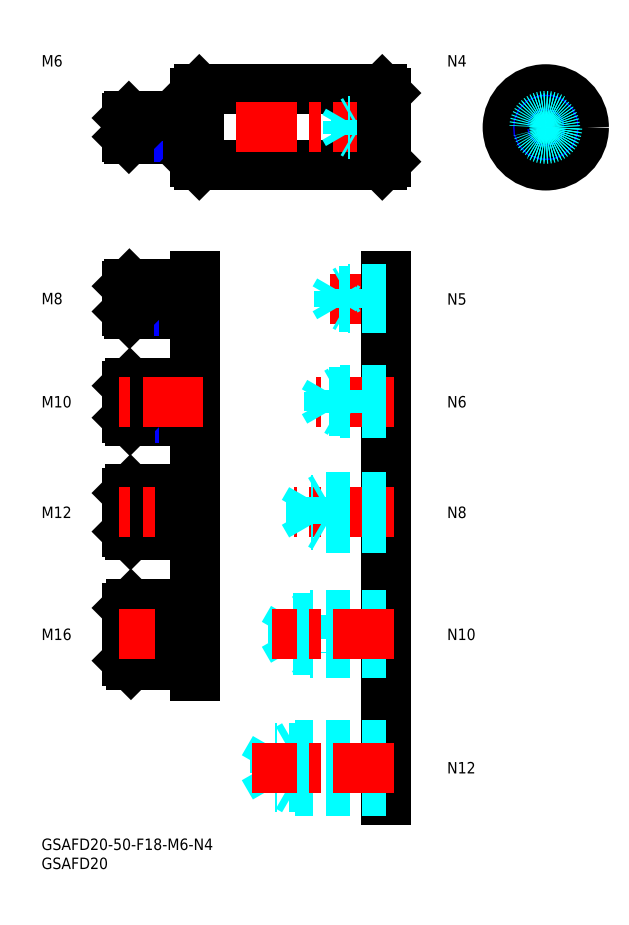
<metadata>
{"format":"dxf","ext":"dxf","renderer":"ezdxf+matplotlib","layout":"modelspace","background":"white","min_lineweight":24,"dpi":150}
</metadata>
<code>
0
SECTION
2
ENTITIES
0
INSERT
8
MSM_CONTINUOUS
2
*U44
10
0
20
0
30
0
0
INSERT
8
MSM_CONTINUOUS
2
*U45
10
0
20
0
30
0
0
LINE
8
MSM_CONTINUOUS
10
89.39
20
176.5
30
0
11
41.39
21
176.5
31
0
0
LINE
8
MSM_CONTINUOUS
10
89.39
20
196.5
30
0
11
41.39
21
196.5
31
0
0
LINE
8
MSM_CONTINUOUS
10
90.39
20
195.5
30
0
11
90.39
21
177.5
31
0
0
LINE
8
MSM_CONTINUOUS
10
40.39
20
195.5
30
0
11
40.39
21
177.5
31
0
0
LINE
8
MSM_CENTER
10
92.39
20
186.5
30
0
11
20.39
21
186.5
31
0
0
LINE
8
MSM_CONTINUOUS
10
38.39
20
183.5
30
0
11
22.93
21
183.5
31
0
0
LINE
8
MSM_NARROW
10
38.39
20
184.1
30
0
11
22.39
21
184.1
31
0
0
LINE
8
MSM_NARROW
10
38.39
20
189
30
0
11
22.39
21
189
31
0
0
LINE
8
MSM_CONTINUOUS
10
38.39
20
189.5
30
0
11
22.93
21
189.5
31
0
0
LINE
8
MSM_CONTINUOUS
10
22.39
20
184.1
30
0
11
22.39
21
189
31
0
0
LINE
8
MSM_CONTINUOUS
10
22.39
20
184.1
30
0
11
22.93
21
183.5
31
0
0
LINE
8
MSM_CONTINUOUS
10
22.93
20
183.5
30
0
11
22.93
21
189.5
31
0
0
LINE
8
MSM_CONTINUOUS
10
22.93
20
189.5
30
0
11
22.39
21
189
31
0
0
LINE
8
MSM_CONTINUOUS
10
40.39
20
188.7
30
0
11
38.39
21
188.7
31
0
0
LINE
8
MSM_CONTINUOUS
10
40.39
20
184.3
30
0
11
38.39
21
184.3
31
0
0
LINE
8
MSM_CONTINUOUS
10
38.39
20
189.5
30
0
11
38.39
21
183.5
31
0
0
LINE
8
MSM_CENTER
10
143.3
20
186.5
30
0
11
121.3
21
186.5
31
0
0
LINE
8
MSM_CENTER
10
132.3
20
197.5
30
0
11
132.3
21
175.5
31
0
0
CIRCLE
8
MSM_CONTINUOUS
10
132.3
20
186.5
30
0
40
10
0
CIRCLE
8
MSM_CONTINUOUS
10
132.3
20
186.5
30
0
40
9
0
CIRCLE
8
MSM_NARROW
10
132.3
20
186.5
30
0
40
2
0
CIRCLE
8
MSM_CONTINUOUS
10
132.3
20
186.5
30
0
40
1.621
0
LINE
8
MSM_CENTER
10
75.8
20
141.6
30
0
11
92.39
21
141.6
31
0
0
LINE
8
MSM_CONTINUOUS
10
90.39
20
10
30
0
11
90.39
21
147.6
31
0
0
LINE
8
MSM_DASHED
10
90.39
20
188.5
30
0
11
82.39
21
188.5
31
0
0
LINE
8
MSM_DASHED
10
90.39
20
188.2
30
0
11
80.29
21
188.2
31
0
0
LINE
8
MSM_DASHED
10
90.39
20
184.9
30
0
11
80.29
21
184.9
31
0
0
LINE
8
MSM_DASHED
10
90.39
20
184.5
30
0
11
82.39
21
184.5
31
0
0
LINE
8
MSM_DASHED
10
80.29
20
184.9
30
0
11
80.29
21
188.2
31
0
0
LINE
8
MSM_DASHED
10
80.29
20
188.2
30
0
11
79.35
21
186.5
31
0
0
LINE
8
MSM_DASHED
10
82.39
20
184.5
30
0
11
82.39
21
188.5
31
0
0
LINE
8
MSM_DASHED
10
80.29
20
184.9
30
0
11
79.35
21
186.5
31
0
0
LINE
8
MSM_DASHED
10
82.39
20
184.5
30
0
11
81.73
21
184.9
31
0
0
LINE
8
MSM_DASHED
10
82.39
20
188.5
30
0
11
81.73
21
188.2
31
0
0
LINE
8
MSM_DASHED
10
90.39
20
144.1
30
0
11
80.39
21
144.1
31
0
0
LINE
8
MSM_DASHED
10
90.39
20
143.6
30
0
11
77.99
21
143.6
31
0
0
LINE
8
MSM_DASHED
10
90.39
20
139.5
30
0
11
77.99
21
139.5
31
0
0
LINE
8
MSM_DASHED
10
90.39
20
139.1
30
0
11
80.39
21
139.1
31
0
0
LINE
8
MSM_DASHED
10
77.99
20
139.5
30
0
11
77.99
21
143.6
31
0
0
LINE
8
MSM_DASHED
10
77.99
20
143.6
30
0
11
76.8
21
141.6
31
0
0
LINE
8
MSM_DASHED
10
80.39
20
139.1
30
0
11
80.39
21
144.1
31
0
0
LINE
8
MSM_DASHED
10
77.99
20
139.5
30
0
11
76.8
21
141.6
31
0
0
LINE
8
MSM_DASHED
10
80.39
20
139.1
30
0
11
79.64
21
139.5
31
0
0
LINE
8
MSM_DASHED
10
80.39
20
144.1
30
0
11
79.64
21
143.6
31
0
0
INSERT
8
MSM_CONTINUOUS
2
*U46
10
0
20
0
30
0
0
LINE
8
MSM_CONTINUOUS
10
40.39
20
42.68
30
0
11
40.39
21
147.6
31
0
0
LINE
8
MSM_CENTER
10
92.39
20
114.6
30
0
11
71.97
21
114.6
31
0
0
LINE
8
MSM_DASHED
10
90.39
20
111.6
30
0
11
78.39
21
111.6
31
0
0
LINE
8
MSM_DASHED
10
90.39
20
112.1
30
0
11
75.39
21
112.1
31
0
0
LINE
8
MSM_DASHED
10
90.39
20
117
30
0
11
75.39
21
117
31
0
0
LINE
8
MSM_DASHED
10
90.39
20
117.6
30
0
11
78.39
21
117.6
31
0
0
LINE
8
MSM_DASHED
10
78.39
20
117.6
30
0
11
78.39
21
111.6
31
0
0
LINE
8
MSM_DASHED
10
75.39
20
117
30
0
11
75.39
21
112.1
31
0
0
LINE
8
MSM_DASHED
10
75.39
20
112.1
30
0
11
73.97
21
114.6
31
0
0
LINE
8
MSM_DASHED
10
75.39
20
117
30
0
11
73.97
21
114.6
31
0
0
LINE
8
MSM_DASHED
10
78.39
20
117.6
30
0
11
77.45
21
117
31
0
0
LINE
8
MSM_DASHED
10
78.39
20
111.6
30
0
11
77.45
21
112.1
31
0
0
INSERT
8
MSM_CONTINUOUS
2
*U47
10
0
20
0
30
0
0
LINE
8
MSM_CENTER
10
42.39
20
141.6
30
0
11
20.39
21
141.6
31
0
0
LINE
8
MSM_CONTINUOUS
10
37.39
20
137.6
30
0
11
23.07
21
137.6
31
0
0
LINE
8
MSM_NARROW
10
37.39
20
138.2
30
0
11
22.39
21
138.2
31
0
0
LINE
8
MSM_NARROW
10
37.39
20
144.9
30
0
11
22.39
21
144.9
31
0
0
LINE
8
MSM_CONTINUOUS
10
37.39
20
145.6
30
0
11
23.07
21
145.6
31
0
0
LINE
8
MSM_CONTINUOUS
10
22.39
20
138.2
30
0
11
22.39
21
144.9
31
0
0
LINE
8
MSM_CONTINUOUS
10
23.07
20
137.6
30
0
11
23.07
21
145.6
31
0
0
LINE
8
MSM_CONTINUOUS
10
40.39
20
144.6
30
0
11
37.39
21
144.6
31
0
0
LINE
8
MSM_CONTINUOUS
10
40.39
20
138.6
30
0
11
37.39
21
138.6
31
0
0
LINE
8
MSM_CONTINUOUS
10
37.39
20
145.6
30
0
11
37.39
21
137.6
31
0
0
LINE
8
MSM_CONTINUOUS
10
22.39
20
144.9
30
0
11
23.07
21
145.6
31
0
0
LINE
8
MSM_CONTINUOUS
10
22.39
20
138.2
30
0
11
23.07
21
137.6
31
0
0
INSERT
8
MSM_CONTINUOUS
2
*U48
10
0
20
0
30
0
0
INSERT
8
MSM_CONTINUOUS
2
*U49
10
0
20
0
30
0
0
INSERT
8
MSM_CONTINUOUS
2
*U50
10
0
20
0
30
0
0
LINE
8
MSM_NARROW
10
37.39
20
118.8
30
0
11
22.39
21
118.8
31
0
0
LINE
8
MSM_CONTINUOUS
10
37.39
20
119.6
30
0
11
23.2
21
119.6
31
0
0
LINE
8
MSM_CONTINUOUS
10
37.39
20
109.6
30
0
11
23.2
21
109.6
31
0
0
LINE
8
MSM_NARROW
10
37.39
20
110.4
30
0
11
22.39
21
110.4
31
0
0
LINE
8
MSM_CONTINUOUS
10
22.39
20
118.8
30
0
11
22.39
21
110.4
31
0
0
LINE
8
MSM_CONTINUOUS
10
22.39
20
118.8
30
0
11
23.2
21
119.6
31
0
0
LINE
8
MSM_CONTINUOUS
10
23.2
20
119.6
30
0
11
23.2
21
109.6
31
0
0
LINE
8
MSM_CONTINUOUS
10
23.2
20
109.6
30
0
11
22.39
21
110.4
31
0
0
LINE
8
MSM_CONTINUOUS
10
37.39
20
119.6
30
0
11
37.39
21
109.6
31
0
0
LINE
8
MSM_CONTINUOUS
10
40.39
20
118.4
30
0
11
37.39
21
118.4
31
0
0
LINE
8
MSM_CONTINUOUS
10
40.39
20
110.7
30
0
11
37.39
21
110.7
31
0
0
LINE
8
MSM_CENTER
10
42.39
20
114.6
30
0
11
20.39
21
114.6
31
0
0
INSERT
8
MSM_CONTINUOUS
2
*U51
10
0
20
0
30
0
0
LINE
8
MSM_CENTER
10
92.39
20
85.57
30
0
11
66.33
21
85.57
31
0
0
LINE
8
MSM_DASHED
10
74.39
20
89.57
30
0
11
74.39
21
81.57
31
0
0
LINE
8
MSM_DASHED
10
70.64
20
88.9
30
0
11
70.64
21
82.25
31
0
0
LINE
8
MSM_DASHED
10
70.64
20
82.25
30
0
11
68.72
21
85.57
31
0
0
LINE
8
MSM_DASHED
10
90.39
20
88.9
30
0
11
70.64
21
88.9
31
0
0
LINE
8
MSM_DASHED
10
90.39
20
89.57
30
0
11
74.39
21
89.57
31
0
0
LINE
8
MSM_DASHED
10
74.39
20
89.57
30
0
11
73.22
21
88.9
31
0
0
LINE
8
MSM_DASHED
10
70.64
20
88.9
30
0
11
68.72
21
85.57
31
0
0
LINE
8
MSM_DASHED
10
90.39
20
81.57
30
0
11
74.39
21
81.57
31
0
0
LINE
8
MSM_DASHED
10
90.39
20
82.25
30
0
11
70.64
21
82.25
31
0
0
LINE
8
MSM_DASHED
10
74.39
20
81.57
30
0
11
73.22
21
82.25
31
0
0
INSERT
8
MSM_CONTINUOUS
2
*U52
10
0
20
0
30
0
0
LINE
8
MSM_NARROW
10
36.39
20
90.62
30
0
11
22.39
21
90.62
31
0
0
LINE
8
MSM_CONTINUOUS
10
36.39
20
91.57
30
0
11
23.34
21
91.57
31
0
0
LINE
8
MSM_CONTINUOUS
10
36.39
20
79.57
30
0
11
23.34
21
79.57
31
0
0
LINE
8
MSM_NARROW
10
36.39
20
80.52
30
0
11
22.39
21
80.52
31
0
0
LINE
8
MSM_CONTINUOUS
10
22.39
20
90.62
30
0
11
22.39
21
80.52
31
0
0
LINE
8
MSM_CONTINUOUS
10
22.39
20
80.52
30
0
11
23.34
21
79.57
31
0
0
LINE
8
MSM_CONTINUOUS
10
23.34
20
79.57
30
0
11
23.34
21
91.57
31
0
0
LINE
8
MSM_CONTINUOUS
10
23.34
20
91.57
30
0
11
22.39
21
90.62
31
0
0
LINE
8
MSM_CENTER
10
42.39
20
85.57
30
0
11
20.39
21
85.57
31
0
0
INSERT
8
MSM_CONTINUOUS
2
*U53
10
0
20
0
30
0
0
LINE
8
MSM_CONTINUOUS
10
40.39
20
90.27
30
0
11
36.39
21
90.27
31
0
0
LINE
8
MSM_CONTINUOUS
10
40.39
20
80.87
30
0
11
36.39
21
80.87
31
0
0
LINE
8
MSM_CONTINUOUS
10
36.39
20
91.57
30
0
11
36.39
21
79.57
31
0
0
LINE
8
MSM_DASHED
10
65.89
20
57.76
30
0
11
65.89
21
49.38
31
0
0
LINE
8
MSM_DASHED
10
65.89
20
49.38
30
0
11
63.47
21
53.57
31
0
0
LINE
8
MSM_DASHED
10
70.39
20
58.57
30
0
11
70.39
21
48.57
31
0
0
LINE
8
MSM_DASHED
10
70.39
20
58.57
30
0
11
68.98
21
57.76
31
0
0
LINE
8
MSM_DASHED
10
65.89
20
57.76
30
0
11
63.47
21
53.57
31
0
0
LINE
8
MSM_DASHED
10
70.39
20
48.57
30
0
11
68.98
21
49.38
31
0
0
LINE
8
MSM_DASHED
10
90.39
20
49.38
30
0
11
65.89
21
49.38
31
0
0
LINE
8
MSM_DASHED
10
90.39
20
58.57
30
0
11
70.39
21
58.57
31
0
0
LINE
8
MSM_DASHED
10
90.39
20
57.76
30
0
11
65.89
21
57.76
31
0
0
LINE
8
MSM_DASHED
10
90.39
20
48.57
30
0
11
70.39
21
48.57
31
0
0
LINE
8
MSM_CENTER
10
92.39
20
53.57
30
0
11
60.47
21
53.57
31
0
0
INSERT
8
MSM_CONTINUOUS
2
*U54
10
0
20
0
30
0
0
LINE
8
MSM_CONTINUOUS
10
36.39
20
61.57
30
0
11
23.47
21
61.57
31
0
0
LINE
8
MSM_NARROW
10
36.39
20
60.49
30
0
11
22.39
21
60.49
31
0
0
LINE
8
MSM_NARROW
10
36.39
20
46.65
30
0
11
22.39
21
46.65
31
0
0
LINE
8
MSM_CONTINUOUS
10
36.39
20
45.57
30
0
11
23.47
21
45.57
31
0
0
LINE
8
MSM_CONTINUOUS
10
22.39
20
60.49
30
0
11
22.39
21
46.65
31
0
0
LINE
8
MSM_CONTINUOUS
10
22.39
20
60.49
30
0
11
23.47
21
61.57
31
0
0
LINE
8
MSM_CONTINUOUS
10
23.47
20
61.57
30
0
11
23.47
21
45.57
31
0
0
LINE
8
MSM_CONTINUOUS
10
23.47
20
45.57
30
0
11
22.39
21
46.65
31
0
0
LINE
8
MSM_CENTER
10
20.39
20
53.57
30
0
11
42.39
21
53.57
31
0
0
LINE
8
MSM_CONTINUOUS
10
36.39
20
45.57
30
0
11
36.39
21
61.57
31
0
0
LINE
8
MSM_CONTINUOUS
10
40.39
20
60.07
30
0
11
36.39
21
60.07
31
0
0
LINE
8
MSM_CONTINUOUS
10
40.39
20
47.07
30
0
11
36.39
21
47.07
31
0
0
LINE
8
MSM_DASHED
10
61.14
20
23.62
30
0
11
61.14
21
13.52
31
0
0
LINE
8
MSM_DASHED
10
61.14
20
13.52
30
0
11
58.22
21
18.57
31
0
0
LINE
8
MSM_DASHED
10
66.39
20
24.57
30
0
11
66.39
21
12.57
31
0
0
LINE
8
MSM_DASHED
10
90.39
20
23.62
30
0
11
61.14
21
23.62
31
0
0
LINE
8
MSM_DASHED
10
90.39
20
24.57
30
0
11
66.39
21
24.57
31
0
0
LINE
8
MSM_DASHED
10
66.39
20
24.57
30
0
11
64.75
21
23.62
31
0
0
LINE
8
MSM_DASHED
10
61.14
20
23.62
30
0
11
58.22
21
18.57
31
0
0
LINE
8
MSM_DASHED
10
90.39
20
12.57
30
0
11
66.39
21
12.57
31
0
0
LINE
8
MSM_DASHED
10
90.39
20
13.52
30
0
11
61.14
21
13.52
31
0
0
LINE
8
MSM_DASHED
10
66.39
20
12.57
30
0
11
64.75
21
13.52
31
0
0
LINE
8
MSM_CENTER
10
92.39
20
18.57
30
0
11
55.22
21
18.57
31
0
0
INSERT
8
MSM_CONTINUOUS
2
*U55
10
0
20
0
30
0
0
INSERT
8
MSM_CONTINUOUS
2
*U56
10
0
20
0
30
0
0
LINE
8
MSM_CONTINUOUS
10
40.39
20
195.5
30
0
11
41.39
21
196.5
31
0
0
LINE
8
MSM_CONTINUOUS
10
40.39
20
177.5
30
0
11
41.39
21
176.5
31
0
0
LINE
8
MSM_CONTINUOUS
10
89.39
20
196.5
30
0
11
90.39
21
195.5
31
0
0
LINE
8
MSM_CONTINUOUS
10
90.39
20
177.5
30
0
11
89.39
21
176.5
31
0
0
LINE
8
MSM_CONTINUOUS
10
41.39
20
196.5
30
0
11
41.39
21
176.5
31
0
0
LINE
8
MSM_CONTINUOUS
10
89.39
20
196.5
30
0
11
89.39
21
176.5
31
0
0
CIRCLE
8
MSM_DASHED
10
132.3
20
186.5
30
0
40
2.2
0
CIRCLE
8
MSM_DASHED
10
132.3
20
186.5
30
0
40
2.459
0
CIRCLE
8
MSM_DASHED
10
132.3
20
186.5
30
0
40
3
0
ENDSEC
0
EOF

</code>
